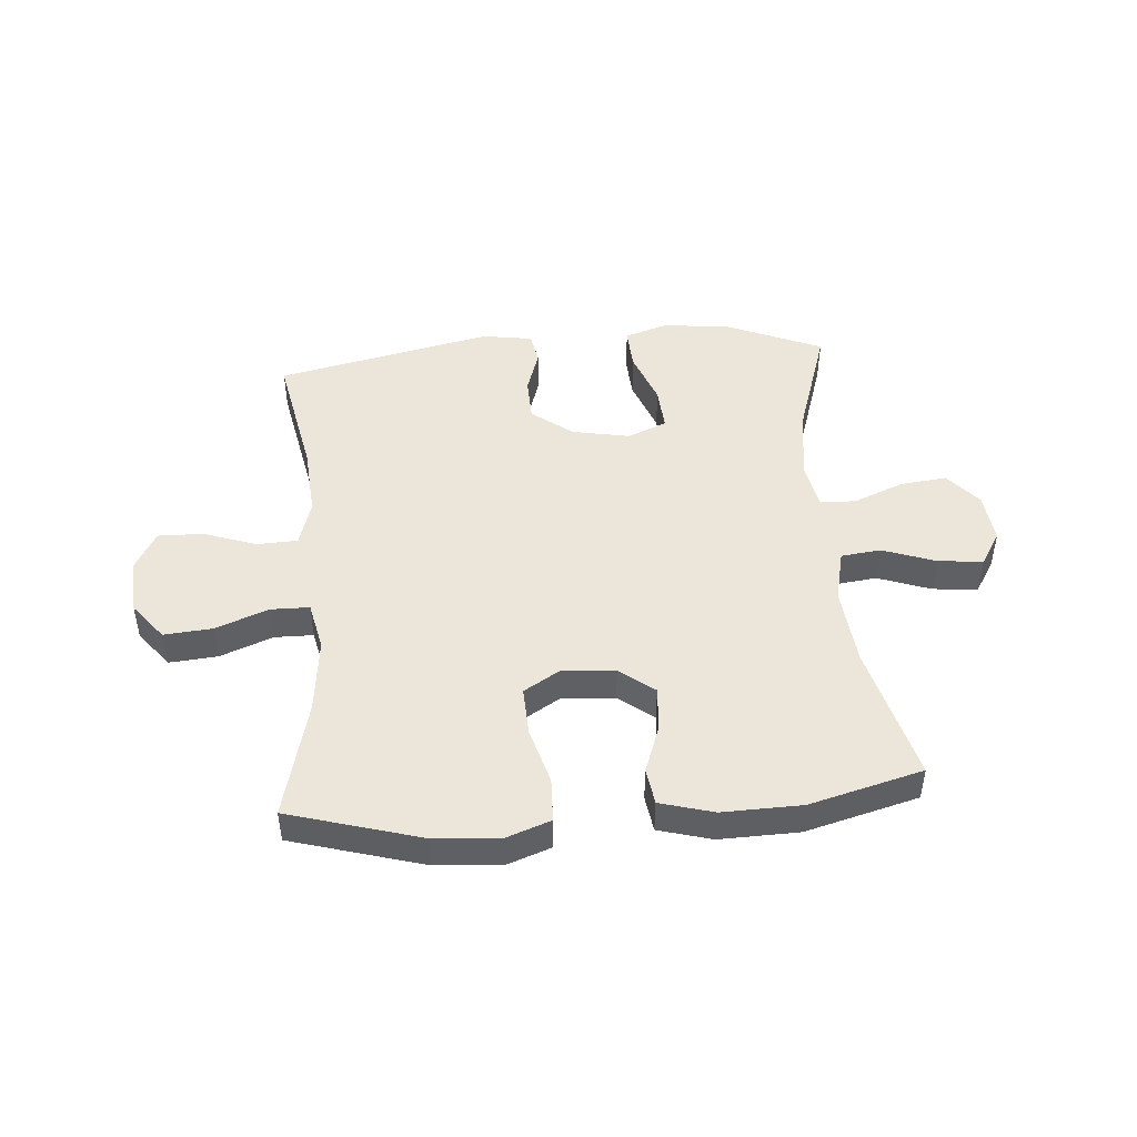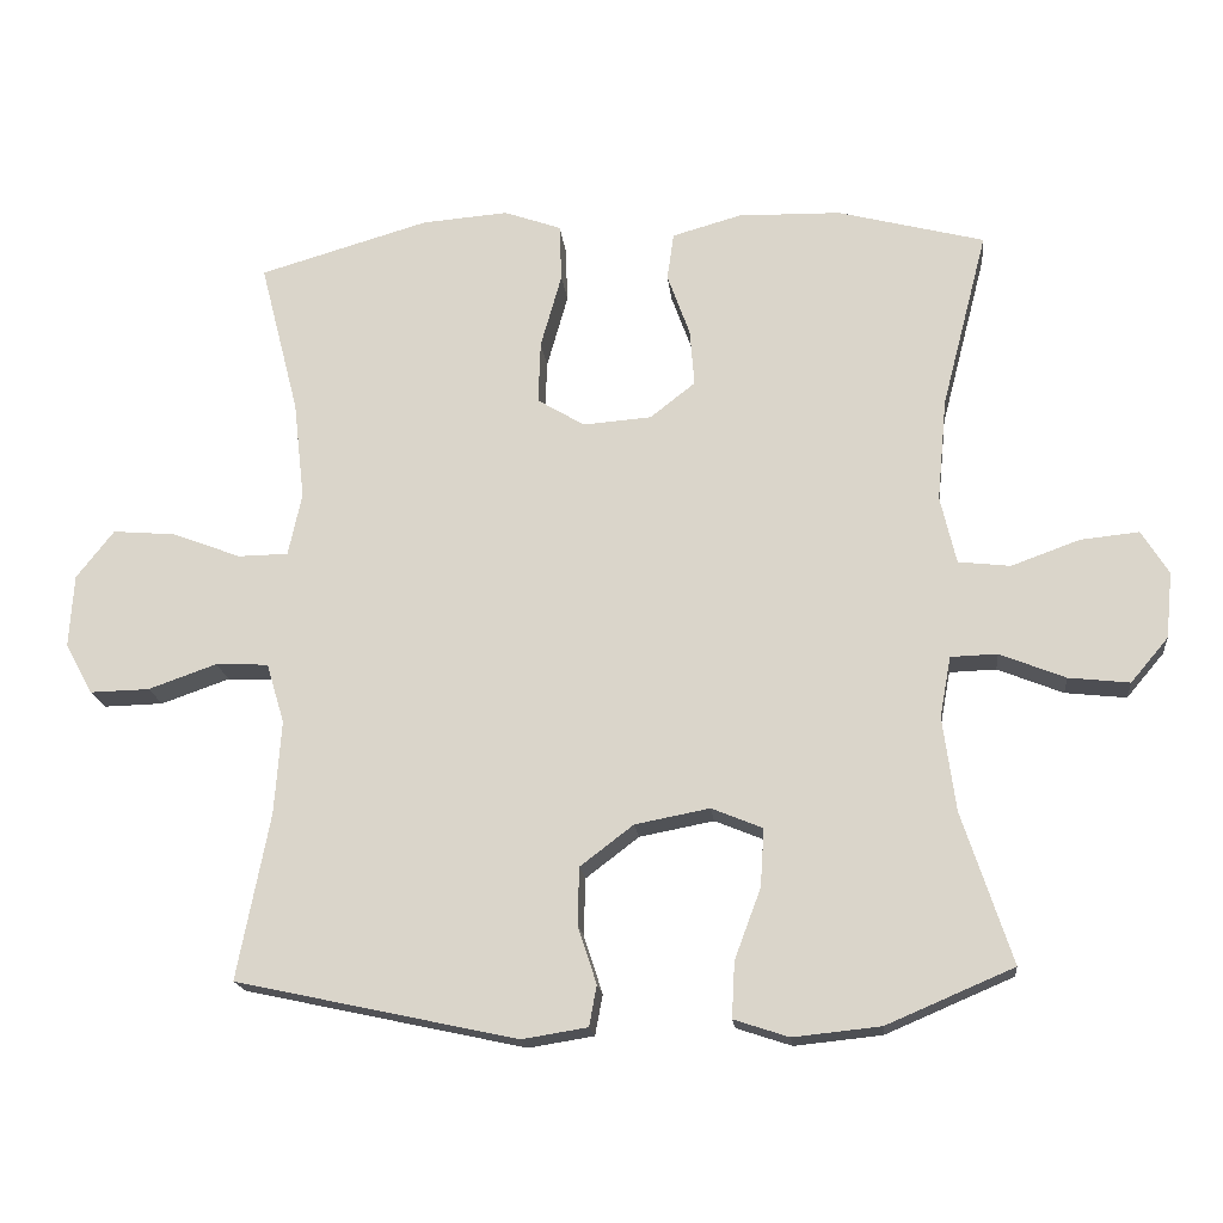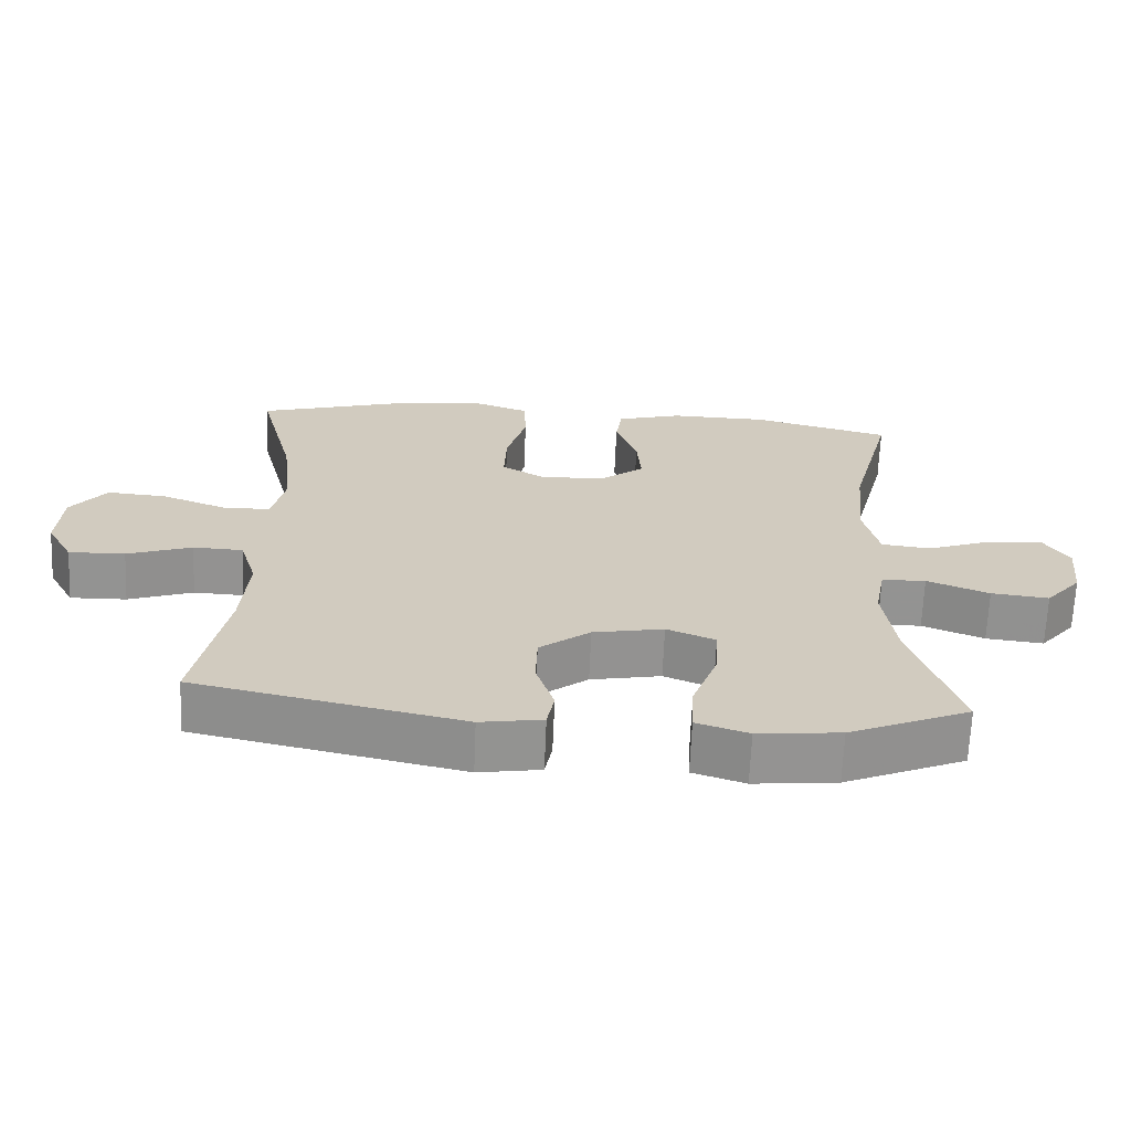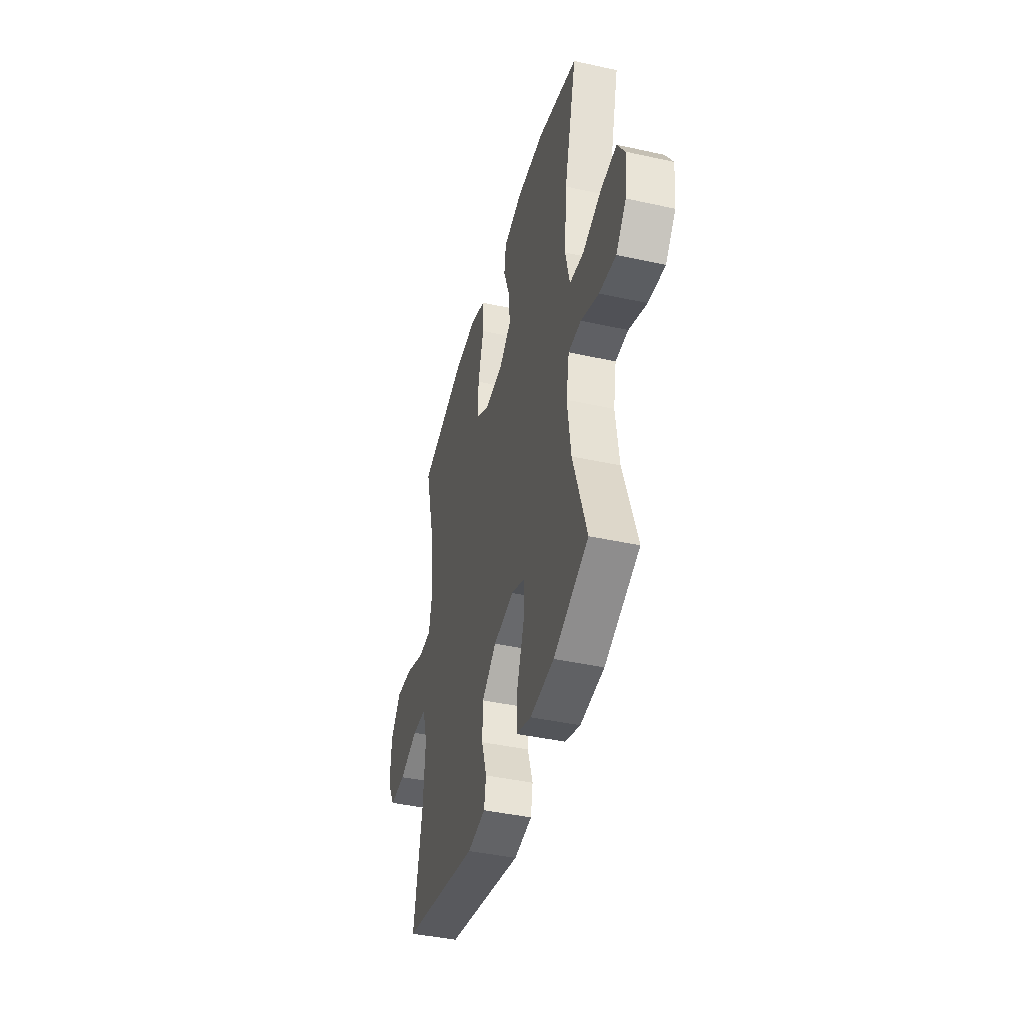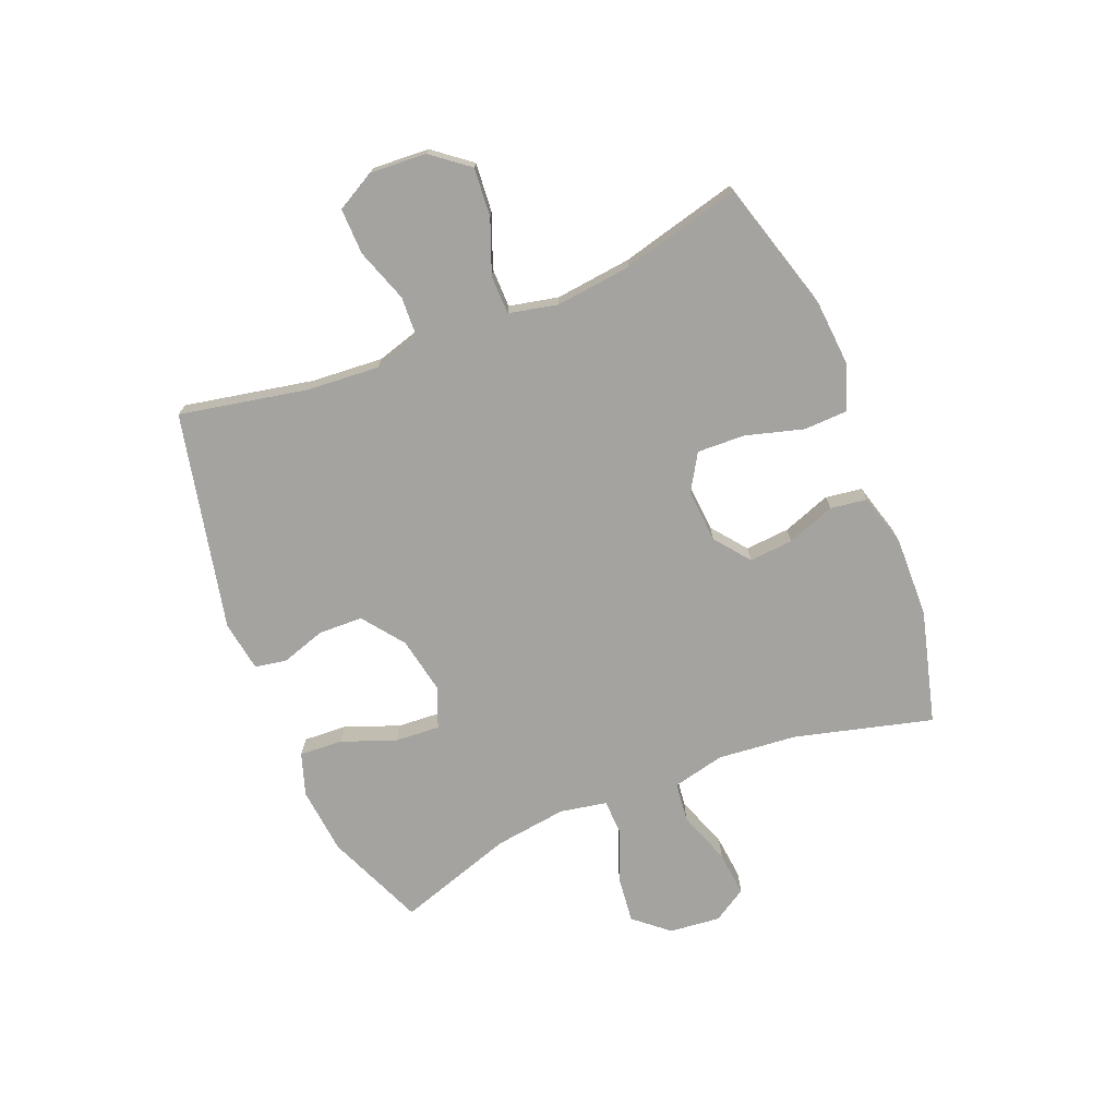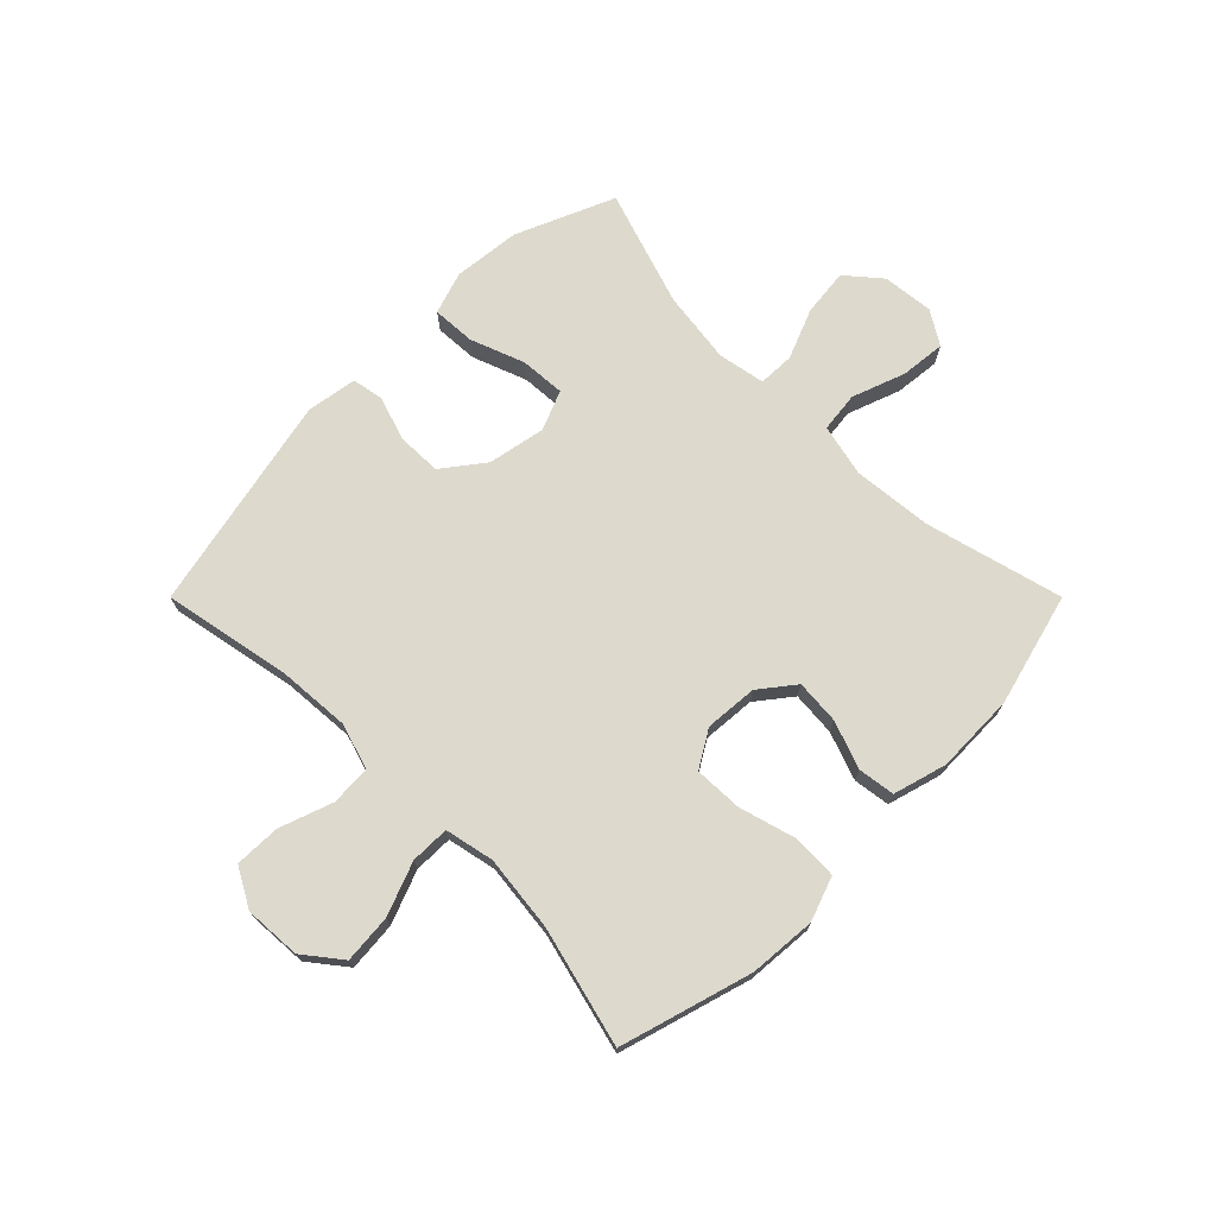
<metadata>
{"format":"obj","ext":"obj","renderer":"f3d","projection":"perspective","resolution":1024,"background":"white","views":[{"elev":46.9,"azim":-4.7,"up":"+Y"},{"elev":-18.0,"azim":6.0,"up":"+Z"},{"elev":-66.6,"azim":-2.4,"up":"+Z"},{"elev":-41.9,"azim":75.1,"up":"+Z"},{"elev":-72.9,"azim":-68.0,"up":"+Y"},{"elev":72.0,"azim":-45.0,"up":"+Y"}]}
</metadata>
<code>
v -0.5 0.07 0.5
v -0.274 0.07 0.566
v -0.159 0.07 0.575
v -0.083 0.07 0.548
v -0.08 0.07 0.472
v -0.108 0.07 0.373
v -0.111 0.07 0.29
v -0.048 0.07 0.252
v 0.043 0.07 0.259
v 0.103 0.07 0.306
v 0.097 0.07 0.382
v 0.067 0.07 0.465
v 0.076 0.07 0.528
v 0.168 0.07 0.554
v 0.305 0.07 0.551
v 0.5 0.07 0.5
v 0.439 0.07 0.264
v 0.426 0.07 0.127
v 0.447 0.07 0.037
v 0.516 0.07 0.029
v 0.607 0.07 0.062
v 0.685 0.07 0.07
v 0.721 0.07 0.012
v 0.712 0.07 -0.076
v 0.662 0.07 -0.135
v 0.581 0.07 -0.126
v 0.494 0.07 -0.091
v 0.432 0.07 -0.093
v 0.417 0.07 -0.174
v 0.434 0.07 -0.299
v 0.5 0.07 -0.5
v 0.331 0.07 -0.572
v 0.215 0.07 -0.584
v 0.142 0.07 -0.56
v 0.146 0.07 -0.486
v 0.181 0.07 -0.392
v 0.186 0.07 -0.315
v 0.118 0.07 -0.287
v 0.019 0.07 -0.306
v -0.052 0.07 -0.36
v -0.054 0.07 -0.436
v -0.029 0.07 -0.513
v -0.039 0.07 -0.567
v -0.126 0.07 -0.581
v -0.5 0.07 -0.5
v -0.457 0.07 -0.279
v -0.448 0.07 -0.155
v -0.472 0.07 -0.075
v -0.542 0.07 -0.072
v -0.633 0.07 -0.104
v -0.712 0.07 -0.106
v -0.749 0.07 -0.039
v -0.743 0.07 0.058
v -0.693 0.07 0.122
v -0.609 0.07 0.115
v -0.518 0.07 0.08
v -0.451 0.07 0.081
v -0.433 0.07 0.165
v -0.448 0.07 0.296
v -0.5 0 0.5
v -0.274 0 0.566
v -0.159 0 0.575
v -0.083 0 0.548
v -0.08 0 0.472
v -0.108 0 0.373
v -0.111 0 0.29
v -0.048 0 0.252
v 0.043 0 0.259
v 0.103 0 0.306
v 0.097 0 0.382
v 0.067 0 0.465
v 0.076 0 0.528
v 0.168 0 0.554
v 0.305 0 0.551
v 0.5 0 0.5
v 0.439 0 0.264
v 0.426 0 0.127
v 0.447 0 0.037
v 0.516 0 0.029
v 0.607 0 0.062
v 0.685 0 0.07
v 0.721 0 0.012
v 0.712 0 -0.076
v 0.662 0 -0.135
v 0.581 0 -0.126
v 0.494 0 -0.091
v 0.432 0 -0.093
v 0.417 0 -0.174
v 0.434 0 -0.299
v 0.5 0 -0.5
v 0.331 0 -0.572
v 0.215 0 -0.584
v 0.142 0 -0.56
v 0.146 0 -0.486
v 0.181 0 -0.392
v 0.186 0 -0.315
v 0.118 0 -0.287
v 0.019 0 -0.306
v -0.052 0 -0.36
v -0.054 0 -0.436
v -0.029 0 -0.513
v -0.039 0 -0.567
v -0.126 0 -0.581
v -0.5 0 -0.5
v -0.457 0 -0.279
v -0.448 0 -0.155
v -0.472 0 -0.075
v -0.542 0 -0.072
v -0.633 0 -0.104
v -0.712 0 -0.106
v -0.749 0 -0.039
v -0.743 0 0.058
v -0.693 0 0.122
v -0.609 0 0.115
v -0.518 0 0.08
v -0.451 0 0.081
v -0.433 0 0.165
v -0.448 0 0.296
f 54 55 56
f 53 54 56
f 52 53 56
f 51 52 56
f 50 51 56
f 49 50 56
f 48 49 56 57
f 47 48 57 58
f 44 45 46
f 43 44 46
f 42 43 46
f 41 42 46
f 40 41 46 47
f 39 40 47 58
f 34 35 36
f 33 34 36
f 32 33 36
f 31 32 36
f 30 31 36
f 29 30 36 37
f 28 29 37 38
f 25 26 27
f 24 25 27
f 23 24 27
f 22 23 27
f 21 22 27
f 20 21 27
f 19 20 27 28
f 39 58 59
f 38 39 59
f 28 38 59
f 19 28 59
f 18 19 59
f 15 16 17
f 14 15 17
f 13 14 17
f 12 13 17
f 11 12 17
f 4 5 6
f 3 4 6
f 2 3 6
f 1 2 6
f 59 1 6
f 59 6 7
f 10 11 17 18
f 9 10 18
f 8 9 18
f 8 18 59
f 7 8 59
f 115 114 113
f 115 113 112
f 115 112 111
f 115 111 110
f 115 110 109
f 115 109 108
f 116 115 108 107
f 117 116 107 106
f 105 104 103
f 105 103 102
f 105 102 101
f 105 101 100
f 106 105 100 99
f 117 106 99 98
f 95 94 93
f 95 93 92
f 95 92 91
f 95 91 90
f 95 90 89
f 96 95 89 88
f 97 96 88 87
f 86 85 84
f 86 84 83
f 86 83 82
f 86 82 81
f 86 81 80
f 86 80 79
f 87 86 79 78
f 118 117 98
f 118 98 97
f 118 97 87
f 118 87 78
f 118 78 77
f 76 75 74
f 76 74 73
f 76 73 72
f 76 72 71
f 76 71 70
f 65 64 63
f 65 63 62
f 65 62 61
f 65 61 60
f 65 60 118
f 66 65 118
f 77 76 70 69
f 77 69 68
f 77 68 67
f 118 77 67
f 118 67 66
f 1 60 61 2
f 2 61 62 3
f 3 62 63 4
f 4 63 64 5
f 5 64 65 6
f 6 65 66 7
f 7 66 67 8
f 8 67 68 9
f 9 68 69 10
f 10 69 70 11
f 11 70 71 12
f 12 71 72 13
f 13 72 73 14
f 14 73 74 15
f 15 74 75 16
f 16 75 76 17
f 17 76 77 18
f 18 77 78 19
f 19 78 79 20
f 20 79 80 21
f 21 80 81 22
f 22 81 82 23
f 23 82 83 24
f 24 83 84 25
f 25 84 85 26
f 26 85 86 27
f 27 86 87 28
f 28 87 88 29
f 29 88 89 30
f 30 89 90 31
f 31 90 91 32
f 32 91 92 33
f 33 92 93 34
f 34 93 94 35
f 35 94 95 36
f 36 95 96 37
f 37 96 97 38
f 38 97 98 39
f 39 98 99 40
f 40 99 100 41
f 41 100 101 42
f 42 101 102 43
f 43 102 103 44
f 44 103 104 45
f 45 104 105 46
f 46 105 106 47
f 47 106 107 48
f 48 107 108 49
f 49 108 109 50
f 50 109 110 51
f 51 110 111 52
f 52 111 112 53
f 53 112 113 54
f 54 113 114 55
f 55 114 115 56
f 56 115 116 57
f 57 116 117 58
f 58 117 118 59
f 59 118 60 1

</code>
